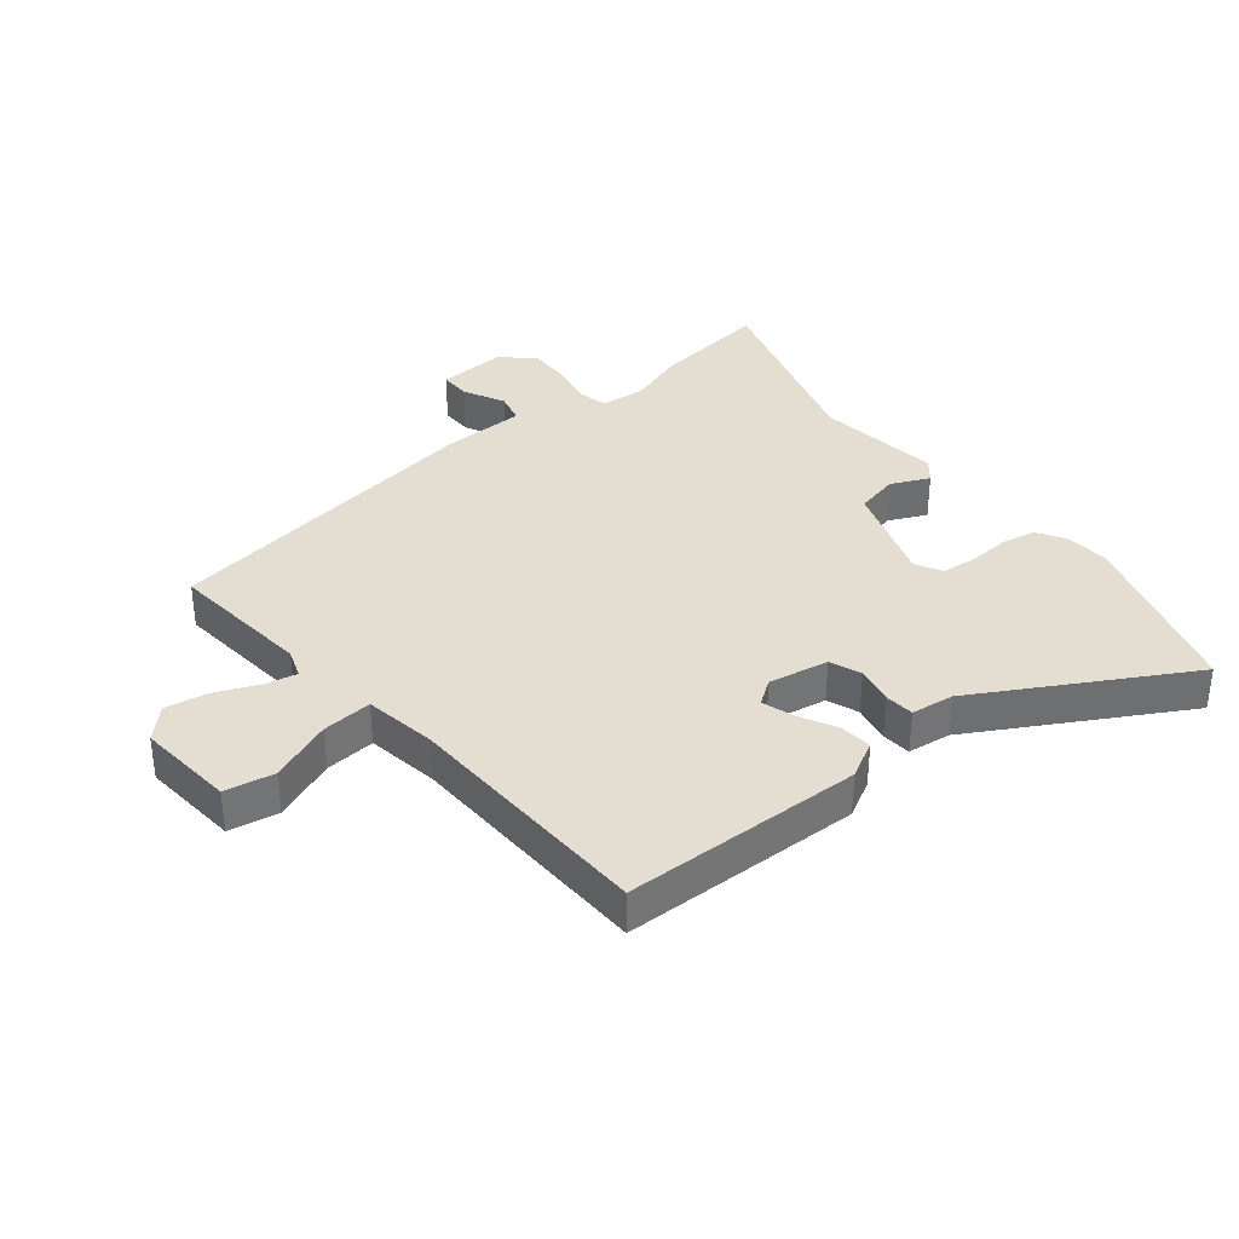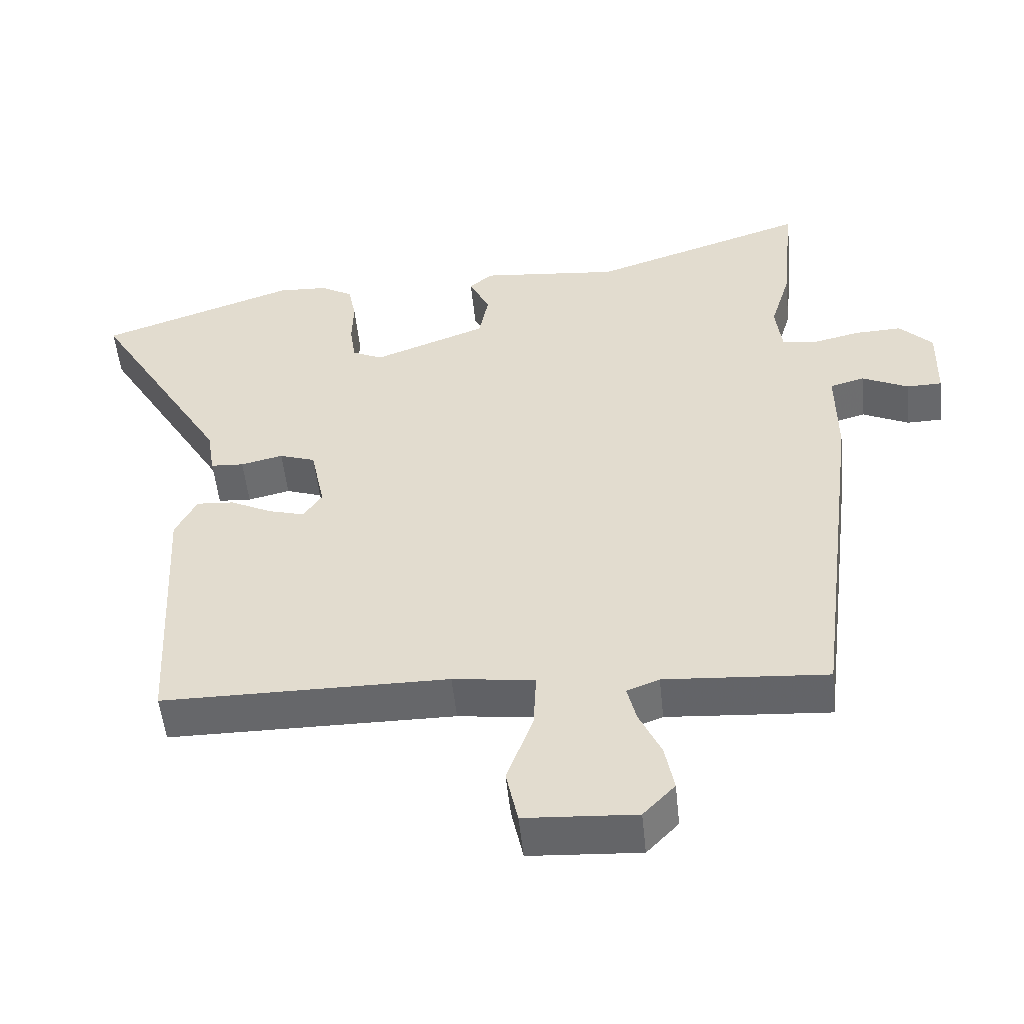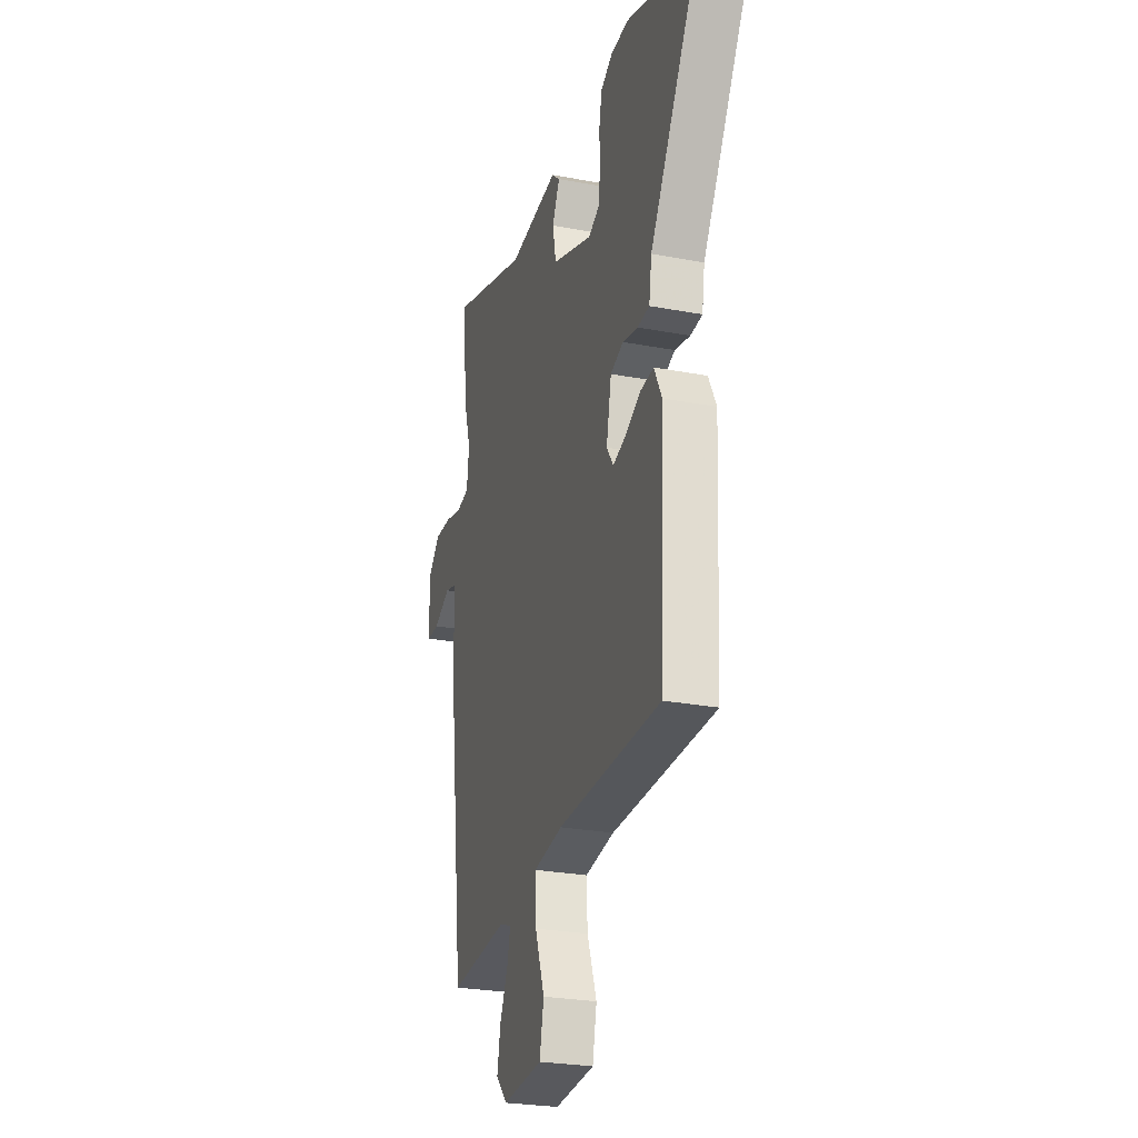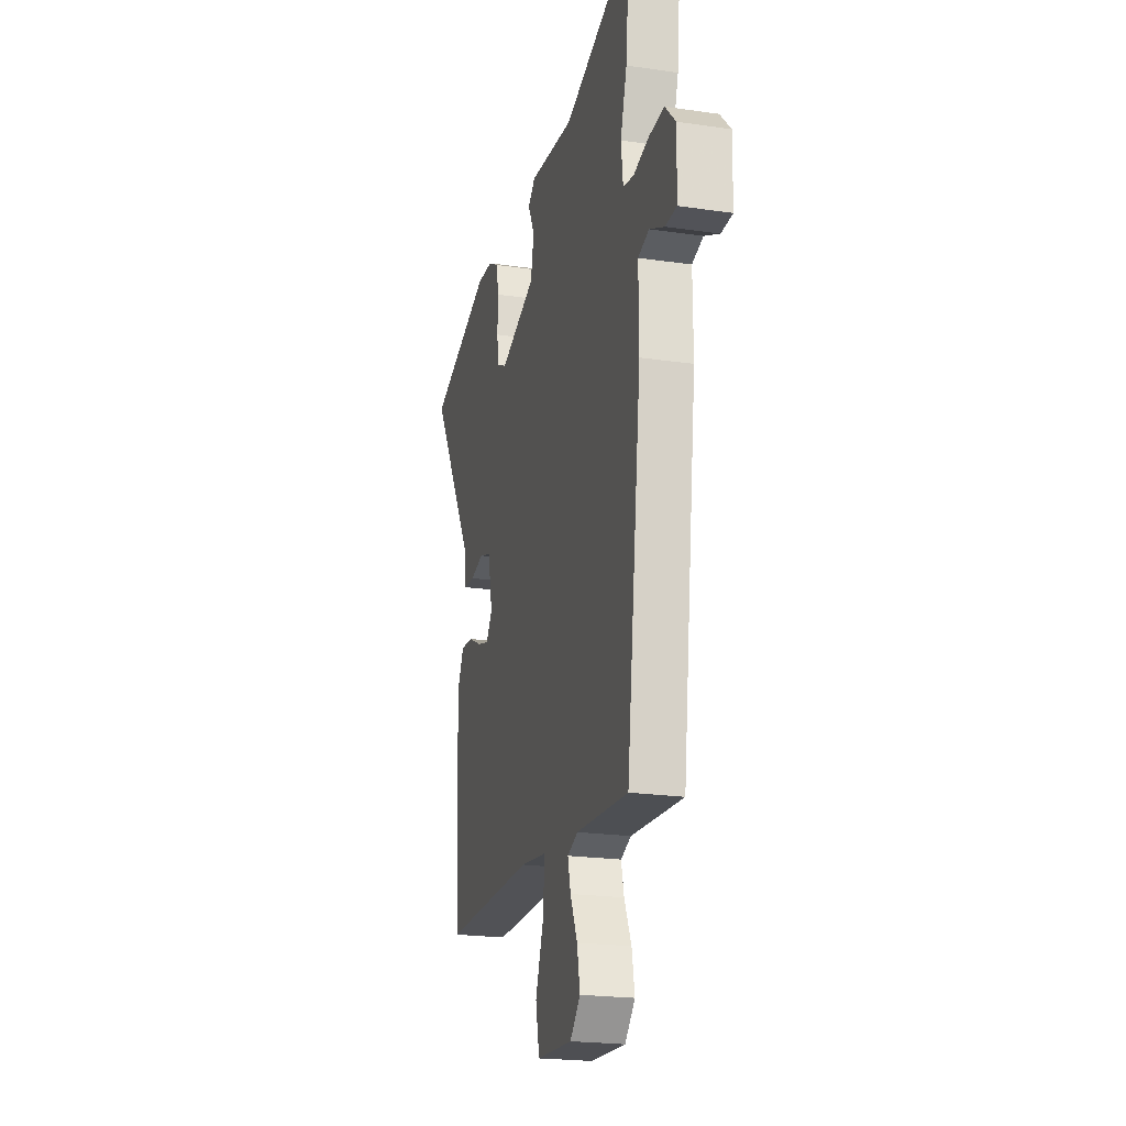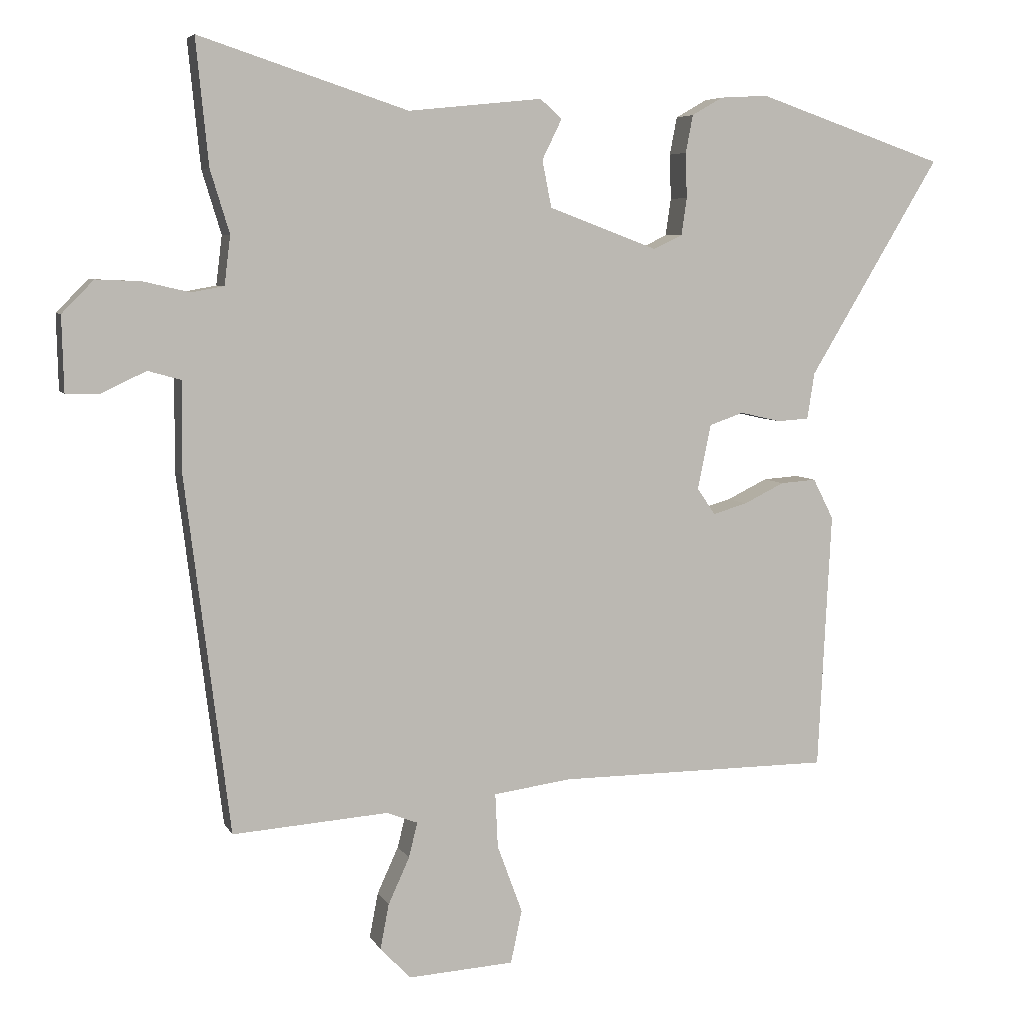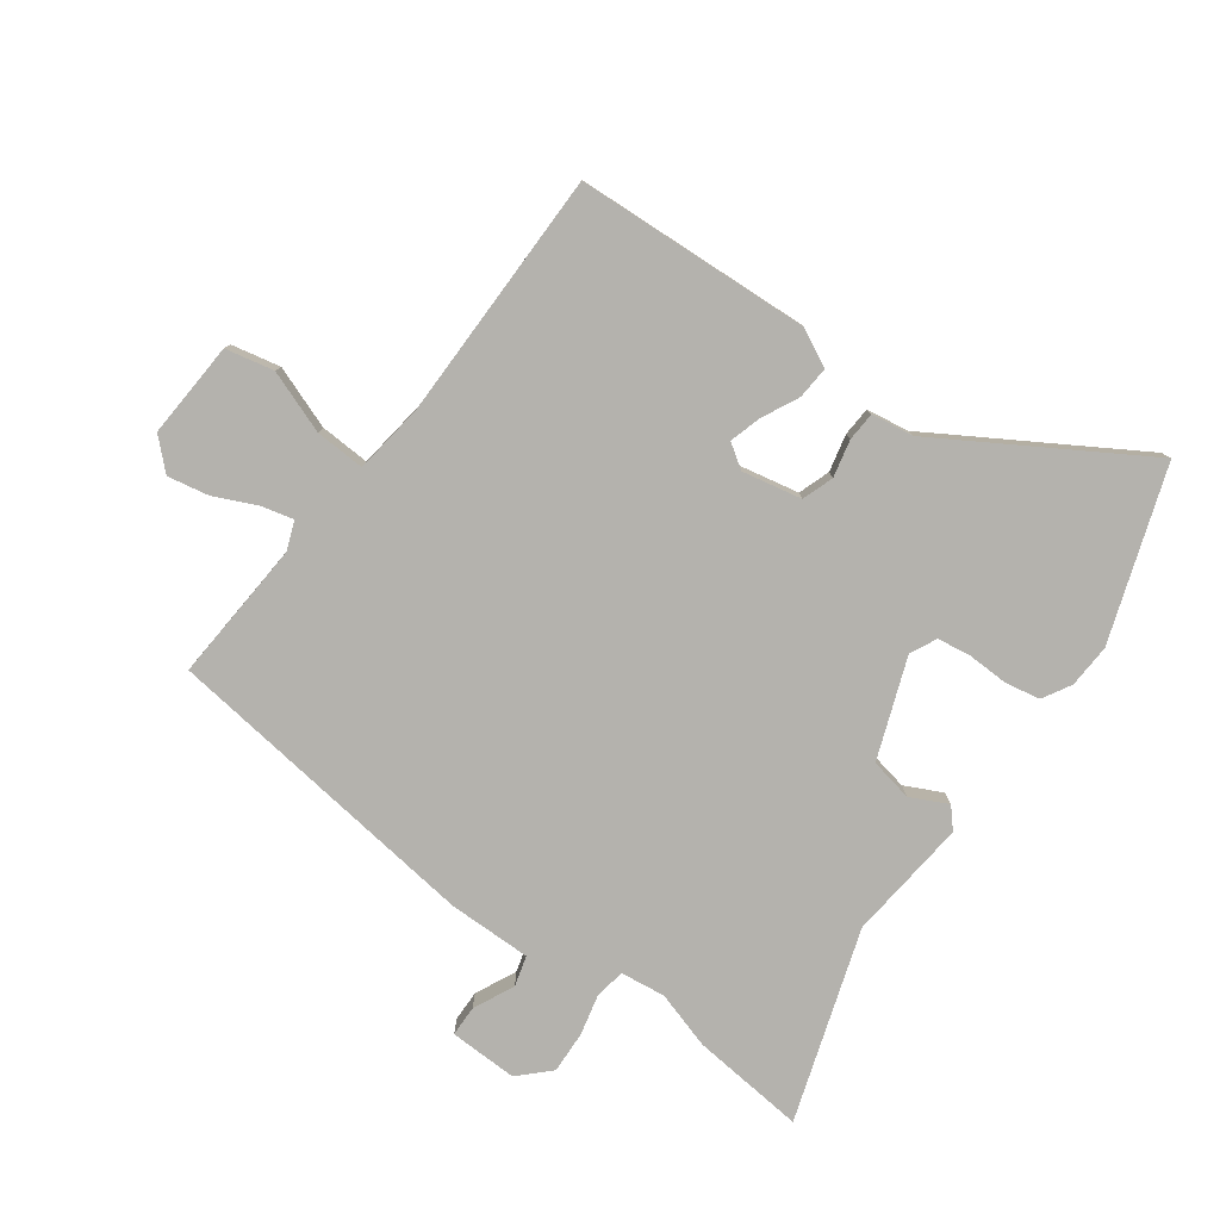
<metadata>
{"format":"obj","ext":"obj","renderer":"f3d","projection":"perspective","resolution":1024,"background":"white","views":[{"elev":36.0,"azim":-130.5,"up":"+Y"},{"elev":-52.2,"azim":5.9,"up":"+Z"},{"elev":-26.5,"azim":-106.5,"up":"+Z"},{"elev":-21.6,"azim":75.5,"up":"+Z"},{"elev":5.9,"azim":163.4,"up":"+Z"},{"elev":-79.6,"azim":-126.0,"up":"+Y"}]}
</metadata>
<code>
v 0.471 0.07 -0.549
v 0.236 0.07 -0.532
v 0.189 0.07 -0.55
v 0.202 0.07 -0.603
v 0.234 0.07 -0.673
v 0.247 0.07 -0.741
v 0.201 0.07 -0.789
v 0.041 0.07 -0.779
v 0.024 0.07 -0.699
v 0.062 0.07 -0.596
v 0.066 0.07 -0.514
v -0.052 0.07 -0.498
v -0.465 0.07 -0.496
v -0.485 0.07 -0.107
v -0.454 0.07 -0.046
v -0.4 0.07 -0.05
v -0.339 0.07 -0.08
v -0.287 0.07 -0.095
v -0.26 0.07 -0.055
v -0.28 0.07 0.043
v -0.332 0.07 0.061
v -0.393 0.07 0.047
v -0.441 0.07 0.05
v -0.452 0.07 0.12
v -0.65 0.07 0.449
v -0.366 0.07 0.546
v -0.294 0.07 0.542
v -0.247 0.07 0.515
v -0.236 0.07 0.458
v -0.238 0.07 0.39
v -0.23 0.07 0.334
v -0.186 0.07 0.313
v -0.022 0.07 0.374
v -0.008 0.07 0.445
v -0.038 0.07 0.506
v -0.005 0.07 0.535
v 0.197 0.07 0.514
v 0.512 0.07 0.617
v 0.493 0.07 0.428
v 0.464 0.07 0.333
v 0.473 0.07 0.259
v 0.522 0.07 0.25
v 0.591 0.07 0.266
v 0.66 0.07 0.269
v 0.708 0.07 0.22
v 0.705 0.07 0.107
v 0.654 0.07 0.106
v 0.587 0.07 0.138
v 0.537 0.07 0.124
v 0.538 0.07 -0.014
v 0.471 0 -0.549
v 0.236 0 -0.532
v 0.189 0 -0.55
v 0.202 0 -0.603
v 0.234 0 -0.673
v 0.247 0 -0.741
v 0.201 0 -0.789
v 0.041 0 -0.779
v 0.024 0 -0.699
v 0.062 0 -0.596
v 0.066 0 -0.514
v -0.052 0 -0.498
v -0.465 0 -0.496
v -0.485 0 -0.107
v -0.454 0 -0.046
v -0.4 0 -0.05
v -0.339 0 -0.08
v -0.287 0 -0.095
v -0.26 0 -0.055
v -0.28 0 0.043
v -0.332 0 0.061
v -0.393 0 0.047
v -0.441 0 0.05
v -0.452 0 0.12
v -0.65 0 0.449
v -0.366 0 0.546
v -0.294 0 0.542
v -0.247 0 0.515
v -0.236 0 0.458
v -0.238 0 0.39
v -0.23 0 0.334
v -0.186 0 0.313
v -0.022 0 0.374
v -0.008 0 0.445
v -0.038 0 0.506
v -0.005 0 0.535
v 0.197 0 0.514
v 0.512 0 0.617
v 0.493 0 0.428
v 0.464 0 0.333
v 0.473 0 0.259
v 0.522 0 0.25
v 0.591 0 0.266
v 0.66 0 0.269
v 0.708 0 0.22
v 0.705 0 0.107
v 0.654 0 0.106
v 0.587 0 0.138
v 0.537 0 0.124
v 0.538 0 -0.014
f 49 50 1 2
f 46 47 48
f 45 46 48
f 44 45 48
f 43 44 48
f 42 43 48
f 41 42 48 49
f 37 38 39 40
f 37 40 41
f 36 37 41
f 35 36 41
f 34 35 41
f 49 2 3
f 41 49 3
f 34 41 3
f 33 34 3
f 28 29 30
f 27 28 30
f 26 27 30
f 25 26 30
f 24 25 30
f 24 30 31
f 23 24 31
f 22 23 31
f 21 22 31
f 20 21 31 32
f 15 16 17
f 14 15 17
f 13 14 17
f 12 13 17
f 11 12 17 18
f 8 9 10
f 7 8 10
f 6 7 10
f 5 6 10
f 4 5 10
f 3 4 10 11
f 33 3 11
f 32 33 11
f 20 32 11
f 19 20 11
f 11 18 19
f 52 51 100 99
f 98 97 96
f 98 96 95
f 98 95 94
f 98 94 93
f 98 93 92
f 99 98 92 91
f 90 89 88 87
f 91 90 87
f 91 87 86
f 91 86 85
f 91 85 84
f 53 52 99
f 53 99 91
f 53 91 84
f 53 84 83
f 80 79 78
f 80 78 77
f 80 77 76
f 80 76 75
f 80 75 74
f 81 80 74
f 81 74 73
f 81 73 72
f 81 72 71
f 82 81 71 70
f 67 66 65
f 67 65 64
f 67 64 63
f 67 63 62
f 68 67 62 61
f 60 59 58
f 60 58 57
f 60 57 56
f 60 56 55
f 60 55 54
f 61 60 54 53
f 61 53 83
f 61 83 82
f 61 82 70
f 61 70 69
f 69 68 61
f 1 51 52 2
f 2 52 53 3
f 3 53 54 4
f 4 54 55 5
f 5 55 56 6
f 6 56 57 7
f 7 57 58 8
f 8 58 59 9
f 9 59 60 10
f 10 60 61 11
f 11 61 62 12
f 12 62 63 13
f 13 63 64 14
f 14 64 65 15
f 15 65 66 16
f 16 66 67 17
f 17 67 68 18
f 18 68 69 19
f 19 69 70 20
f 20 70 71 21
f 21 71 72 22
f 22 72 73 23
f 23 73 74 24
f 24 74 75 25
f 25 75 76 26
f 26 76 77 27
f 27 77 78 28
f 28 78 79 29
f 29 79 80 30
f 30 80 81 31
f 31 81 82 32
f 32 82 83 33
f 33 83 84 34
f 34 84 85 35
f 35 85 86 36
f 36 86 87 37
f 37 87 88 38
f 38 88 89 39
f 39 89 90 40
f 40 90 91 41
f 41 91 92 42
f 42 92 93 43
f 43 93 94 44
f 44 94 95 45
f 45 95 96 46
f 46 96 97 47
f 47 97 98 48
f 48 98 99 49
f 49 99 100 50
f 50 100 51 1

</code>
